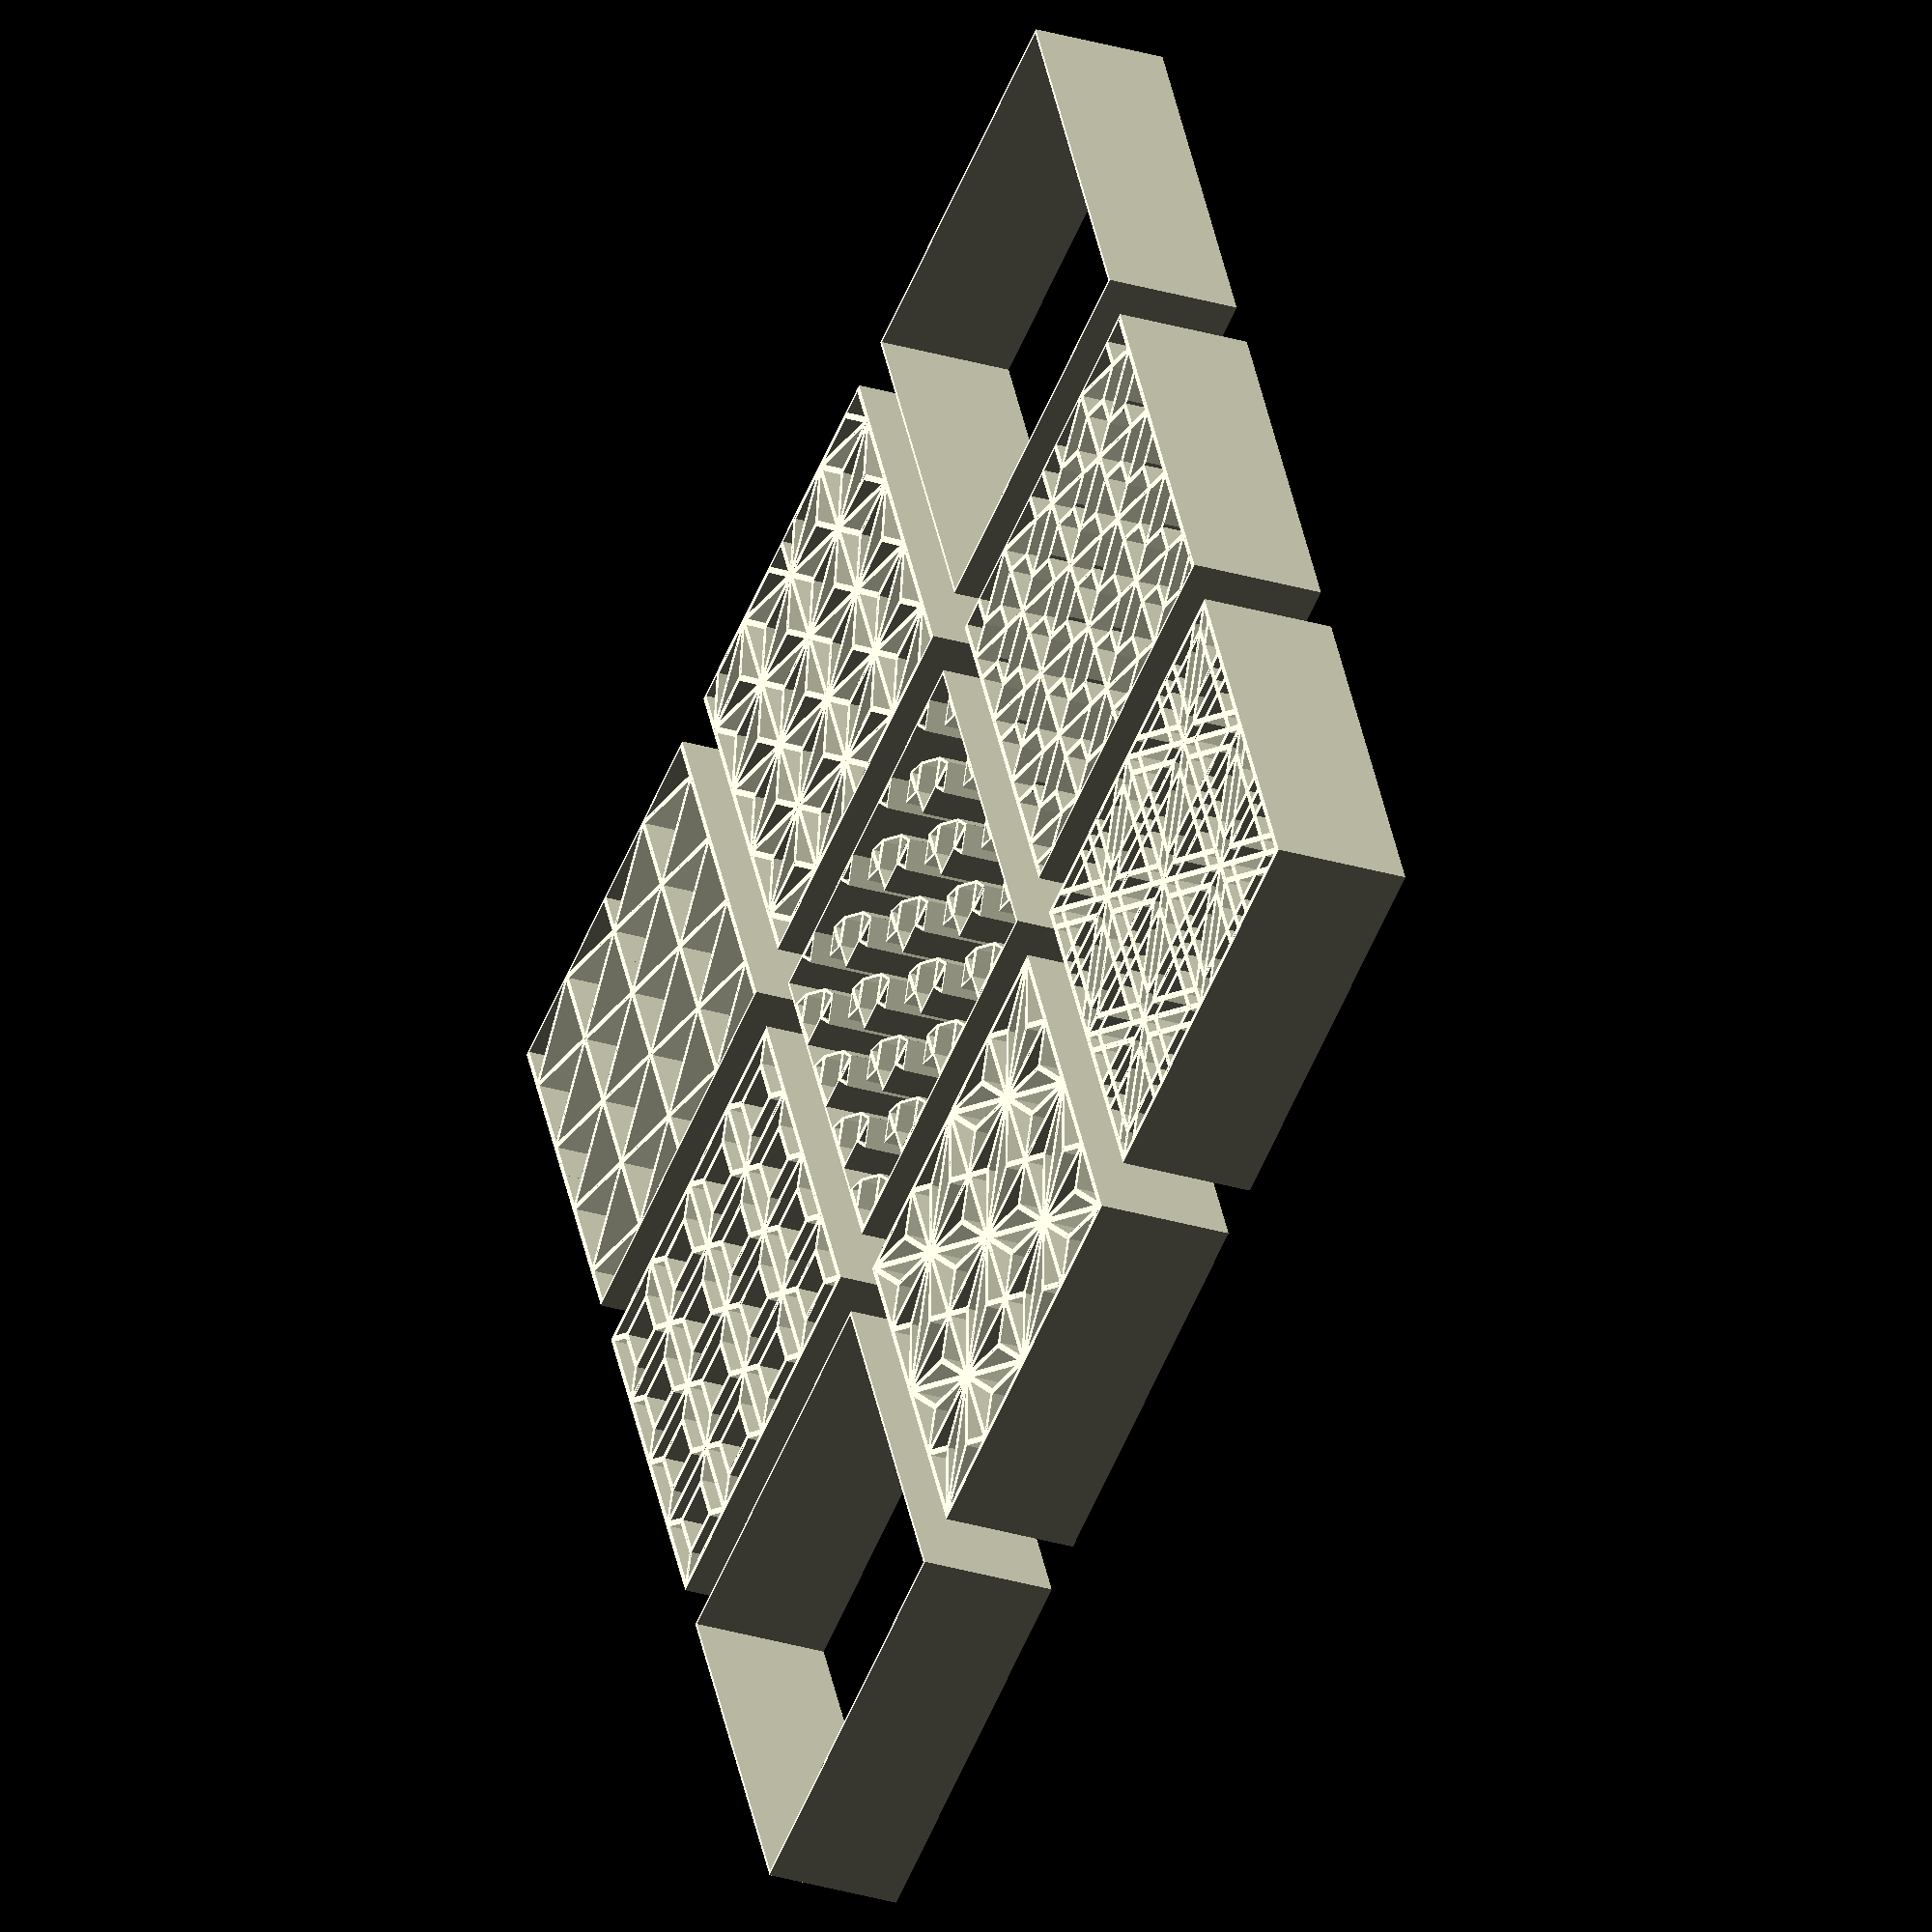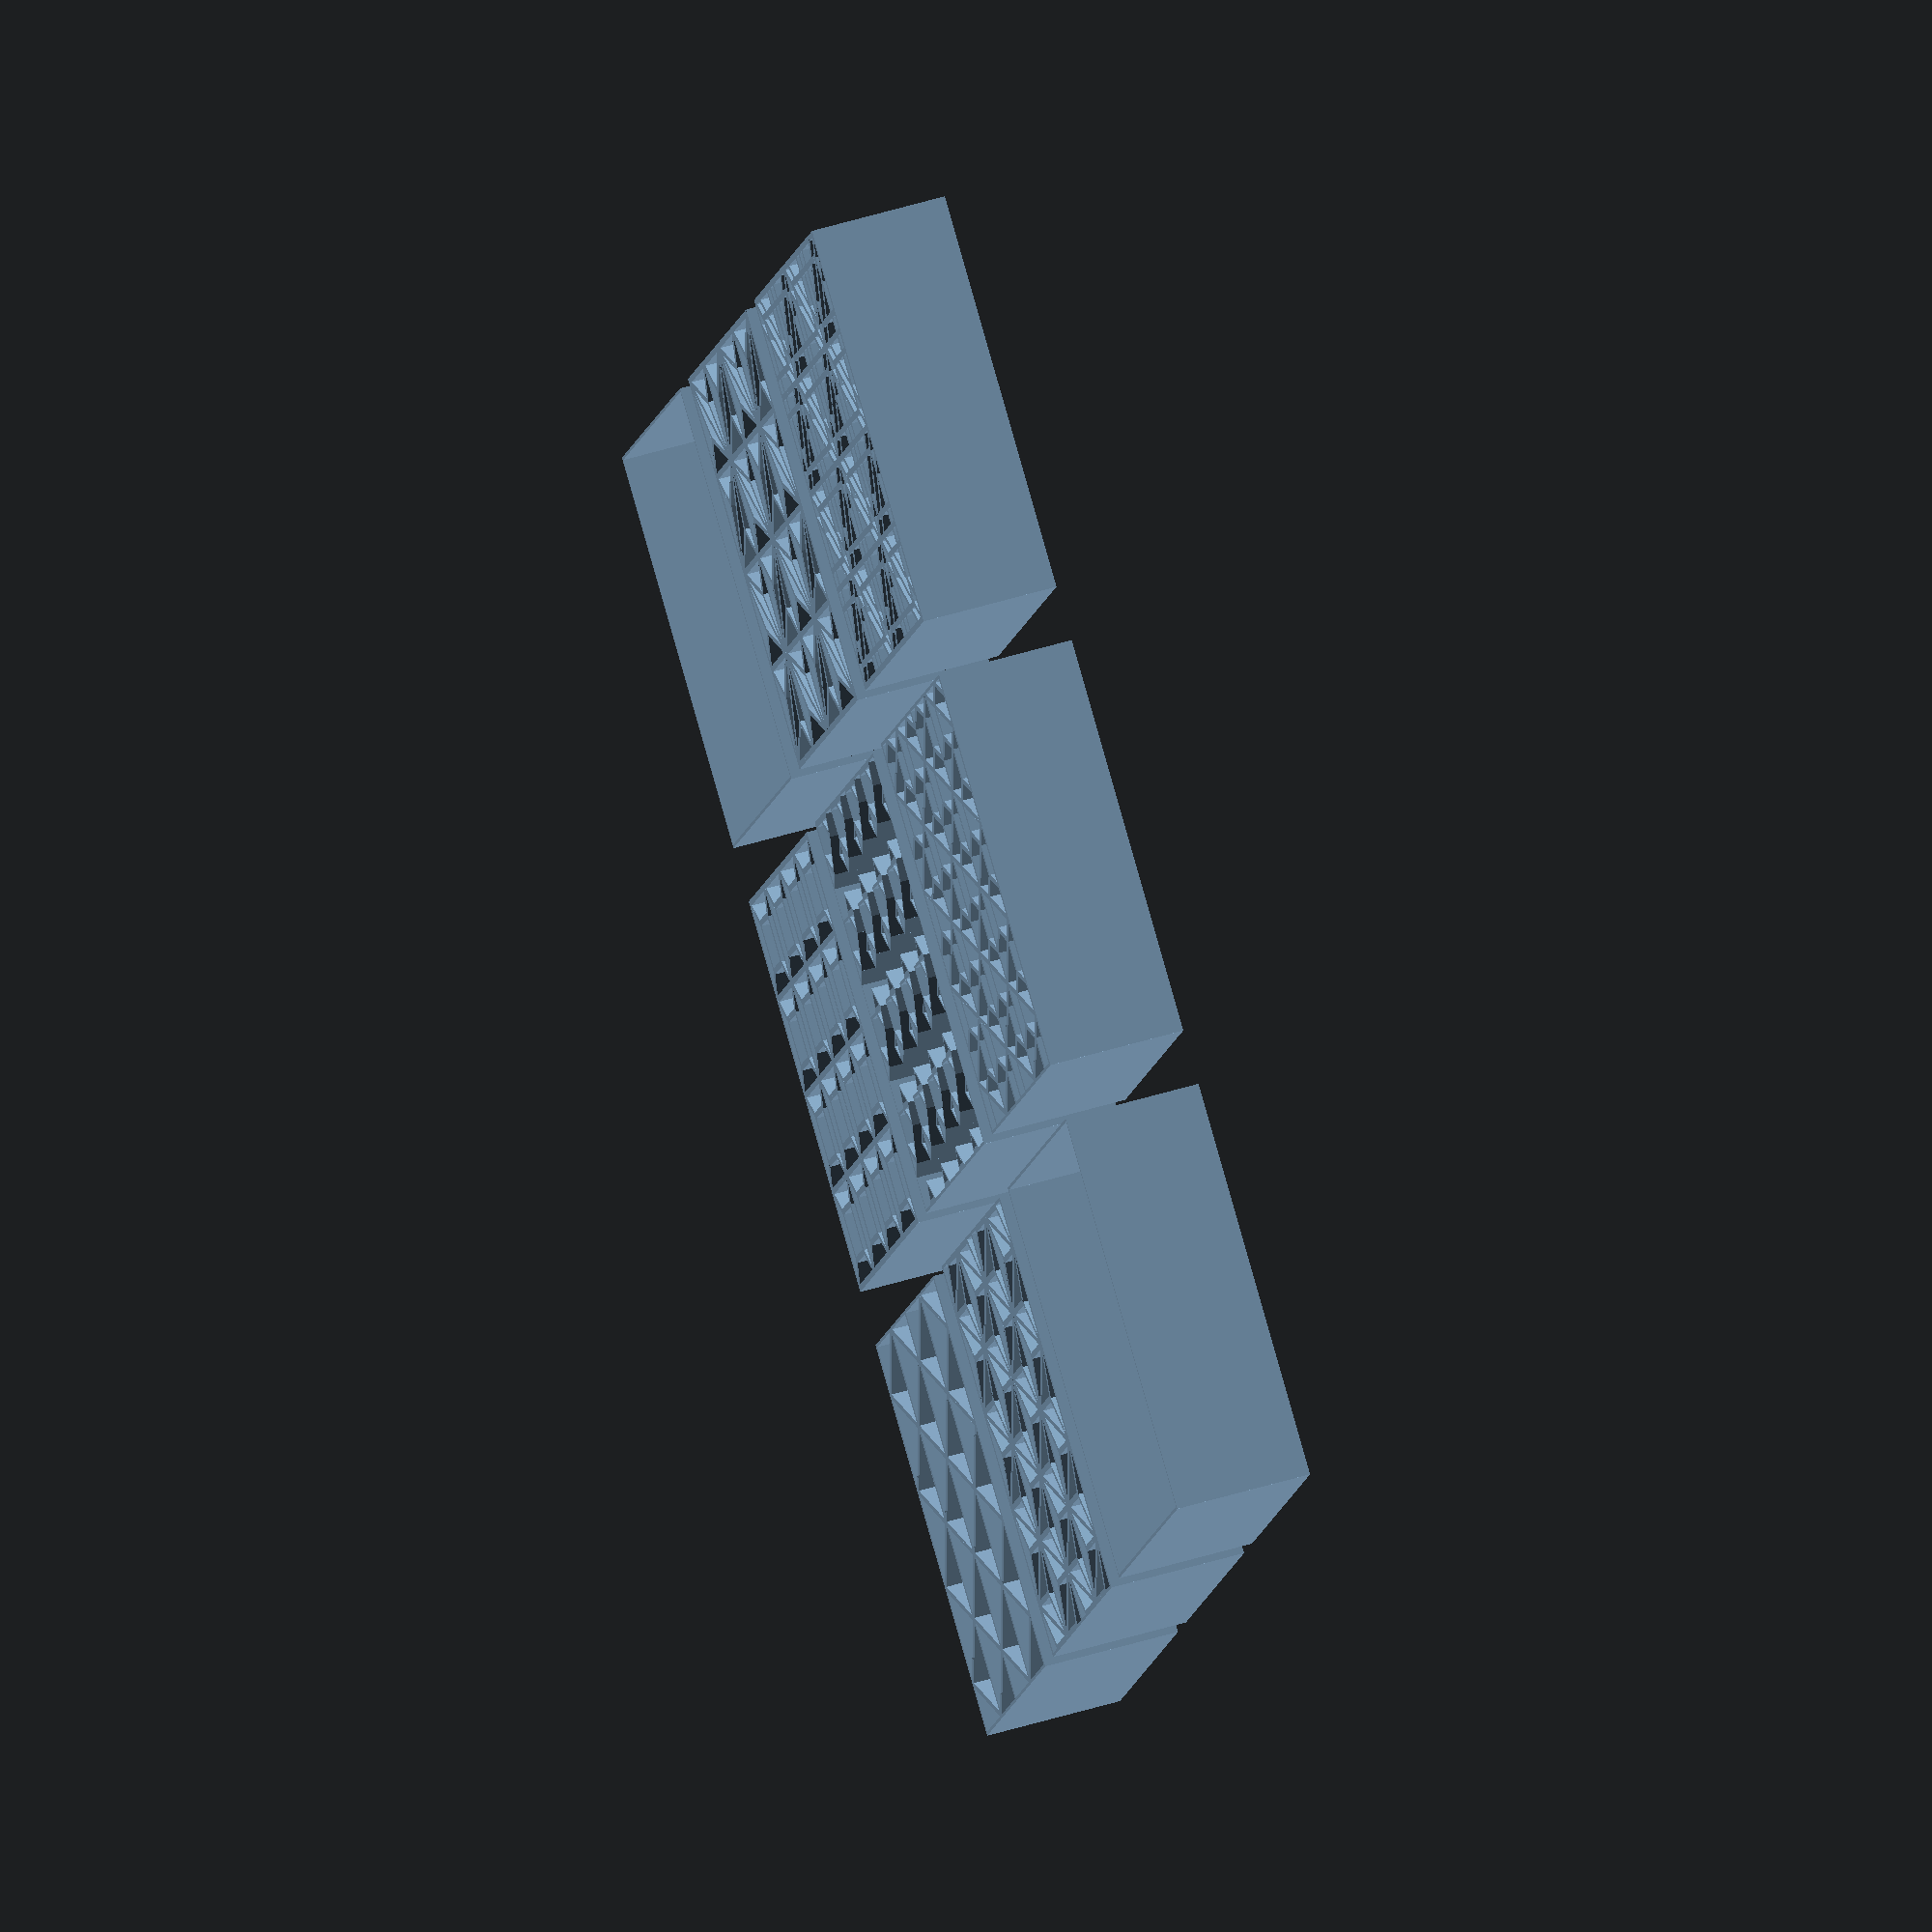
<openscad>
//
// This is a Kumiko pattern generator
// It generates 2D polygons very fast
// Don't forget to linear_extrude it!
// @author George Laza (geodynamics)
//
// Sample images can be found at these sites:
// ------------------------------------------
// http://www.kskdesign.com.au/shoji/kumiko.html
// http://yoshiharawoodworks.com/en/about/kumiko
// https://simplynativejapan.com.au/materials/kumiko
// https://www.tanihata.co.jp/english/takumi/tree
// http://www.sashikan.com/en/design_list.html

// Example:
// --------
// Kumiko(KAKUASANOHA, [[0,0],[1,0],[1,1],[0,1]], [2,2]);

rows=3;
cols=3;
for (x = [0:1:(rows-1)])
{
    for (y = [0:1:(cols-1)])
    {
        tile = _computeTileRect([[0,0],[10,0],[10,10],[0,10]], [3, 3], x, y);
        
        Kumiko(x + y*cols,
               _scaleRect(tile, -.2),
               [2, 2]);
    }
}

// Pattern Constants:
// ------------------
NONE = 0; // Can be used to only draw the frame

// Square
KAKUASANOHA  = 1;
GOMAGARA     = 2;
TSUTSUIDUTSU = 3;
MASUTSUNAGI  = 4;

// Hexagonal
MITSUKUDE    = 6;
ASANOHA      = 7;
BISHAMON     = 5;

/*
Sakura
SakuraKikko
KasaneRindo
YaeUrahanaKikko
KawariUrahanaKikko
Kagome
YaeKagome
HishisannojiKuzushi
MasuTsunagi
ManjiTsunagi

Sayagata
Izutsu
WariBishi
SanjuBishi
TsumiIsiKikko

Mikado
Shokko
NijyuShokko
AsanohaKikko
BentenKikko
*/

/**
 * Renders a 2D Kumiko pattern
 * @param pattern One of the pattern constants
 * @param rectangle A vector of 4 points denoting the
 *                  coordinates of the bouding box
 *                  in a counter clockwise direction
 *                  Example: [[0,0],[1,0],[1,1],[0,1]]
 * @param grid A vector holding two integers:
 *             the number of columns and rows
 *             in the grid. Example: [cols,rows]
 * @param frame A boolean indicating whether to box
 *              the model in a frame or not.
 * @param thickness The thickness of all the edges
 *                  In absolute size compared to
 *                  rectangle provided above. Ex:
 *                  rect = [[0,0],[1,0],[1,1],[0,1]]
 *                  grid = [2,2], thickness = 0.1
 *                  each edge will be 1/5 of the 
 *                  tile, which is huge, by the way. 
 *                  If left as 0, an appropriate 
 *                  thickness will be selected: 3%
 */
module Kumiko(pattern = KAKUASANOHA,
              rectangle = [[0,0],[1,0],[1,1],[0,1]],
              grid = [1, 1],
              frame = true,
              thickness = 0)
{
    actualThickness = thickness == 0
        ? let (sampleTile = _computeTileRect(rectangle, grid, 0, 0))
          0.03*norm(_vectorize([sampleTile[0], sampleTile[1]]))
        : thickness;
    
    if (frame)
    {
        Frame(rectangle, FRAME_LEFT, actualThickness);
        Frame(rectangle, FRAME_BOTTOM, actualThickness);
        Frame(rectangle, FRAME_RIGHT, actualThickness);
        Frame(rectangle, FRAME_TOP, actualThickness);
    }
    
    scaledRect = frame ? _scaleRect(rectangle, -actualThickness/2) : rectangle;
    
    for (x = [0:1:grid.x-1])
    {
        for (y = [0:1:grid.y-1])
        {
            tile = _computeTileRect(scaledRect, grid, x, y);
            
            if (pattern == KAKUASANOHA)
                KakuAsanoha(tile, actualThickness);
            if (pattern == ASANOHA)
                Asanoha(tile, actualThickness);
            if (pattern == MITSUKUDE)
                Mitsukude(tile, actualThickness);
            if (pattern == BISHAMON)
                BishamonKikkou(tile, actualThickness);
            if (pattern == TSUTSUIDUTSU)
                Tsutsuidutsu(tile, actualThickness);
            if (pattern == GOMAGARA)
                GomaGara(tile, actualThickness);
            if (pattern == MASUTSUNAGI)
                MasuTsunagi(tile, actualThickness);
        }
    }
}


//  _  __               _ _         
// | |/ /   _ _ __ ___ (_) | _____  
// | ' / | | | '_ ` _ \| | |/ / _ \ 
// | . \ |_| | | | | | | |   < (_) |
// |_|\_\__,_|_| |_| |_|_|_|\_\___/ 
//  _____ _ _           
// |_   _(_) | ___  ___ 
//   | | | | |/ _ \/ __|
//   | | | | |  __/\__ \
//   |_| |_|_|\___||___/
//

/**
 *      Mitsukude
 *
 *   3            .2
 *   |         .-' |
 *   |      .-'    |
 *   |   .-'       |
 *  30.-'          |
 *   |`-.          |
 *   |   `-.       |
 *   |      `-.    |
 *   |         `-. |
 *   0            `1
 */
module Mitsukude(rectangle, thickness)
{
    // Decompose tile into quarters
    for (quarterRect = _mirrorEveryNth(_mirrorEveryNth(_subdivide(rectangle), 1, 4), 2, 4))
    {
        p0 = quarterRect[0];
        p1 = quarterRect[1];
        p2 = quarterRect[2];
        p3 = quarterRect[3];
        p30 = _interpolate(p3, p0);
        
        polygon(_outline([p1, p30, p0], thickness, OPEN));
        polygon(_outline([p30, p1, p2], thickness));
        polygon(_outline([p3, p30, p2], thickness, OPEN));
    }
}

/**
 *       Asanoha
 *
 *   3    23------.2
 *   |   /     .-'/|
 *   |  /   .-'  / |
 *   | / .-'    /  |
 *  30.-'______/   |
 *   |`-.      \   |
 *   | \ `-.    \  |
 *   |  \   `-.  \ |
 *   |   \     `-.\|
 *   0    01------`1
 */
module Asanoha(rectangle, thickness)
{
    // Decompose tile into quarters
    for (quarterRect = _mirrorEveryNth(_mirrorEveryNth(_subdivide(rectangle), 1, 4), 2, 4))
    {
        p0 = quarterRect[0];
        p1 = quarterRect[1];
        p2 = quarterRect[2];
        p3 = quarterRect[3];
        p01 = _interpolate(p0, p1, 1/3);
        p12 = _interpolate(p1, p2);
        p23 = _interpolate(p2, p3, 2/3);
        p30 = _interpolate(p3, p0);
        
        // Cut each quarter in half
        for (triangle = _subdivide([p30, p1, p2]))
        {
            polygon(_outline(triangle, thickness));
        }
        // Top
        polygon(_outline([p23, p30, p2], thickness));
        polygon(_outline([p3, p30, p23], thickness, OPEN));
        // Bottom
        polygon(_outline([p01, p30, p0], thickness, OPEN));
        polygon(_outline([p1, p30, p01], thickness));
    }
}

/**
 *   Kaku-Asanoha
 *
 *   3-rectangle-2
 *   |     |   / |
 *   |     |  /  |
 *   |     | /  outer triangle
 *   |_____|/____|
 *   |     | quar|
 *   |     | rect|
 *   |     |     |
 *   |     |     |
 *   0-----------1
 */
module KakuAsanoha(rectangle, thickness)
{
    // Decompose tile into quarters
    for (quarterRect = _rotateEveryNth(_subdivide(rectangle), 1, 2))
    {
        // Cut each quarter in half
        for (outerTriangle = _triangulate(quarterRect))
        {
            // Decompose each tringle in 3
            for (innerTriangle = _triangulate(outerTriangle))
            {
                polygon(_outline(innerTriangle, thickness));
            }
        }
    }
}

/**
 *   Bishamon-kikkou
 *
 *   3    23      .2
 *   |    |    .-' |
 *   |    | .-'    |
 *   |   .C'      .12
 *  30.-'   `-. -' |
 *   |`-.      |   |
 *   |   `-.   |   |
 *   A      `-.|   |
 *   |-.     .-B-. |
 *   0  `-01'     `1
 */
module BishamonKikkou(rectangle, thickness)
{    
    // Decompose tile into quarters
    for (quarterRect = _mirrorEveryNth(_mirrorEveryNth(_subdivide(rectangle), 1, 4), 2, 4))
    {
        p0 = quarterRect[0];
        p1 = quarterRect[1];
        p2 = quarterRect[2];
        p3 = quarterRect[3];
        p01 = _interpolate(p0, p1, 1/3);
        p12 = _interpolate(p1, p2);
        p23 = _interpolate(p2, p3, 2/3);
        p30 = _interpolate(p3, p0);
        pA = _interpolate(p30, p0, 2/3);
        pB = _interpolate(p30, p1, 2/3);
        pC = _interpolate(p30, p2, 1/3);
        
        up = _vectorize([p0, p3]);
        down = _vectorize([p3, p0]);
        
        // Top
        polygon(_outline([p3, p30, pC, p23], thickness, OPEN));
        polygon(_outline([p23, pC, p2], thickness, OPEN));
        
        // Center
        for (trapezoid = _trapizate([p30, p1, p2]))
        {
            polygon(_outline(trapezoid, thickness));
        }
        
        // Bottom
        polygon(_outline([p01, pA, p0], thickness, OPEN));
        polygon(_outline([pA, p01, pB, p30], thickness));
        polygon(_outline([p1, pB, p01], thickness, OPEN));
    }
}

/**
 *   Tsutsuidutsu
 *
 *   +-----------+
 *   |\_________/|
 *   | |       | |
 *   | |       | |
 *   | |       | |
 *   | |       | |
 *   | |       | |
 *   | |_______| |
 *   |/         \|
 *   +-----------+
 */
module Tsutsuidutsu(rectangle, thickness)
{
    // Decompose tile into quarters
    for (quarterRect = _mirrorEveryNth(_mirrorEveryNth(_subdivide(rectangle), 1, 4), 2, 4))
    {
        for (trapezoid = _trapizate(quarterRect))
        {
            polygon(_outline(trapezoid, thickness));
        }
    }
}

/**
 *           Goma Gara
 *
 *   3                 ,-2
 *                  ,-H ,I
 *               ,-' ,G' |
 *            ,-' ,-' |  |
 *         ,-' ,-'    |  |
 *       ,B---C-------E--F
 *    ,-' ,-'         |  |
 *   0---A------------D--1
 *
 */
module GomaGara(rectangle, thickness)
{
    // Decompose tile into quarters
    for (quarterRect = _rotateEveryNth(_rotateEveryNth(_rotateEveryNth(_subdivide(rectangle), 1, 1), 2, 1), 3, 1))
    {
        for (triangle = _mirrorEveryNth(_triangulate(quarterRect)), 1, 1) {
            p0 = triangle[0];
            p1 = triangle[1];
            p2 = triangle[2];
            pA = _interpolate(p0, p1, 0.25);
            pB = _interpolate(p0, p2, 0.2);
            pI = _interpolate(p1, p2, 0.75);
            pH = _interpolate(p0, p2, 0.8);
            pF = _interpolate(p1, p2, 0.2);
            pC = _interpolate(pA, pI, 0.2666);
            pD = _interpolate(p0, p1, 0.8);
            pG = _interpolate(pA, pI, 0.7333);
            pE = _interpolate(pB, pF, 0.75);//0.7925);
            
            polygon(_outline([p0, pA, pC, pB], thickness));
            polygon(_outline([pA, pD, pE, pC], thickness));
            polygon(_outline([pD, p1, pF, pE], thickness));
            polygon(_outline([pE, pF, pI, pG], thickness));
            polygon(_outline([pC, pE, pG], thickness));
            polygon(_outline([pB, pC, pG, pH], thickness));
            polygon(_outline([pG, pI, p2, pH], thickness));
        }
    }
}

/**
 *           Goma Gara
 *
 *   3--F-----------E--2
 *   |   `-.     ,-'   |
 *   G      '-K-'     ,D
 *   |`-.  ,-' `-. ,-' |
 *   |   :L.     ,J.   |
 *   H,-'   `-I-'   `-.C
 *   |     ,-' `-.     |
 *   0----A-------B----1
 *
 */
module MasuTsunagi(rectangle, thickness)
{
    // Decompose tile into quarters
    for (quarterRect = _subdivide(rectangle))
    {
        p0 = quarterRect[0];
        p1 = quarterRect[1];
        p2 = quarterRect[2];
        p3 = quarterRect[3];
        pA = _interpolate(p0, p1, 1/3);
        pB = _interpolate(p0, p1, 2/3);
        pC = _interpolate(p1, p2, 1/3);
        pD = _interpolate(p1, p2, 2/3);
        pE = _interpolate(p2, p3, 1/3);
        pF = _interpolate(p2, p3, 2/3);
        pG = _interpolate(p3, p0, 1/3);
        pH = _interpolate(p3, p0, 2/3);
        pI = _interpolate(pA, pD, 1/3);
        pJ = _interpolate(pA, pD, 2/3);
        pK = _interpolate(pH, pE, 2/3);
        pL = _interpolate(pH, pE, 1/3);
        
        polygon(_outline([p0, pA, pI, pL, pH], thickness));
        polygon(_outline([pA, pB, pI], thickness));
        polygon(_outline([pC, pD, pJ], thickness));
        polygon(_outline([pE, pF, pK], thickness));
        polygon(_outline([pH, pL, pG], thickness));
    }
}

/**
 * Draws a rectangular box frame on the inside
 * 
 * 3----2  +----+
 * |    |  |\__/|
 * |    |  ||__||
 * |    |  |/  \|
 * 0----1  +----+
 * 
 * @param rectangle A vector of 4 points
 * @param side One of FRAME_* constants
 * @param thickness The thickness of the edges
 */
FRAME_LEFT   = 0;
FRAME_BOTTOM = 1;
FRAME_RIGHT  = 2;
FRAME_TOP    = 3;
module Frame(rectangle, side, thickness)
{
    scaledRect = _scaleRect(rectangle, -thickness/2);
    p0 = rectangle[0];
    p1 = rectangle[1];
    p2 = rectangle[2];
    p3 = rectangle[3];
    p00 = scaledRect[0];
    p11 = scaledRect[1];
    p22 = scaledRect[2];
    p33 = scaledRect[3];
    
    if (side == FRAME_LEFT)
        polygon([p0, p3, p33, p00]);
    if (side == FRAME_BOTTOM)
        polygon([p0, p00, p11, p1]);
    if (side == FRAME_RIGHT)
        polygon([p1, p11, p22, p2]);
    if (side == FRAME_TOP)
        polygon([p2, p22, p33, p3]);
}


//  _   _ _   _ _ _ _         
// | | | | |_(_) (_) |_ _   _ 
// | | | | __| | | | __| | | |
// | |_| | |_| | | | |_| |_| |
//  \___/ \__|_|_|_|\__|\__, |
//                      |___/ 
//  _____                 _   _                 
// |  ___|   _ _ __   ___| |_(_) ___  _ __  ___ 
// | |_ | | | | '_ \ / __| __| |/ _ \| '_ \/ __|
// |  _|| |_| | | | | (__| |_| | (_) | | | \__ \
// |_|   \__,_|_| |_|\___|\__|_|\___/|_| |_|___/
//

/**
 * Calculates the grid tile coordinates
 *
 * grid=[2,3] tile coords   i=1,j=1
 * 3---+---2   +---+---+   +---+---+
 * |   |   |   |0,0|1,0|   |   |   |
 * +---+---+   +---+---+   +---3---2
 * |   |   |   |0,1|1,1|   |   |   |
 * +---+---+   +---+---+   +---0---1
 * |   |   |   |0,2|1,2|   |   |   |
 * 0---+---1   +---+---+   +---+---+
 * 
 * @param rectangle The entire grid coordinates
 * @param grid A 1x2 vector holding the number of
 *             columns and rows in the grid [cols,rows]
 * @param i The 0-based colum index of the tile
 * @param j The 0-based row index of the tile
 * @return A rectangle representing the selected tile
 */
function _computeTileRect(rectangle, grid, i, j) =
    let(r0 = rectangle[0],
        r1 = rectangle[1],
        r3 = rectangle[3],
        u0 = _vectorize([r0, _interpolate(r0, r1, i/grid.x)]),
        v0 = _vectorize([r0, _interpolate(r0, r3, j/grid.y)]),
        u1 = _vectorize([r0, _interpolate(r0, r1, (i+1)/grid.x)]),
        v1 = _vectorize([r0, _interpolate(r0, r3, (j+1)/grid.y)]),
        p0 = _addVec(r0, _addVec(u0, v0)),
        p1 = _addVec(r0, _addVec(u1, v0)),
        p2 = _addVec(r0, _addVec(u1, v1)),
        p3 = _addVec(r0, _addVec(u0, v1)))
    //[p0, p1, p2, p3];
    [p0,p1,p2,p3];

/**
 * Traces the outline of a shape
 * @param shape Triangle or quadrilateral
 * @param geometry One of:
 *
 *  CLOSED   OPEN   PARTIAL
 *
 *  3----2  3----2  3----2
 *  |    |       |       |
 *  |    |       |       |
 *  0----1  0----1  0    1
 *  
 *    2       2       2
 *   / \       \       \
 *  0---1   0---1   0   1
 *
 * @return A polygon that traces the outline
 */
CLOSED=0;
OPEN=1;
PARTIAL=2;
function _outline(shape, thickness, geometry = CLOSED) = 
    let (center = _center(shape),
         p0 = shape[0],
         p1 = shape[1],
         p2 = shape[2])
    len(shape) == 3 // Triangle
    ? let(p00 = _innerPoint([p2, p0, p1], thickness, geometry),
          p11 = _innerPoint([p0, p1, p2], thickness),
          p22 = _innerPoint([p0, p2, p1], thickness, geometry))
        geometry == CLOSED
        ? [p0, p1, p2, p0, p00, p22, p11, p00]

        // geometry == OPEN
        : [p0, p1, p2, p22, p11, p00]

    : len(shape) == 4 // Quadrilateral
    ? let (p3 = shape[3],
           p00 = _innerPoint([p3, p0, p1], thickness, geometry),
           p11 = _innerPoint([p0, p1, p2], thickness),
           p22 = _innerPoint([p1, p2, p3], thickness),
           p33 = _innerPoint([p2, p3, p0], thickness))
        geometry == CLOSED
        ? [p0, p1, p2, p3, p0, p00, p33, p22, p11, p00]
        
        : let(p33 = _innerPoint([p0, p3, p2], thickness, OPEN))
        geometry == OPEN
        ? [p0, p1, p2, p3, p33, p22, p11, p00]

        : // geometry == PARTIAL
        [p1, p2, p3, p33, p22, p11]
        
    : len(shape) == 5 // Pentagon
    ? let (p3 = shape[3],
           p4 = shape[4],
           p00 = _innerPoint([p3, p0, p1], thickness, geometry),
           p11 = _innerPoint([p0, p1, p2], thickness),
           p22 = _innerPoint([p1, p2, p3], thickness),
           p33 = _innerPoint([p2, p3, p0], thickness),
           p44 = _innerPoint([p3, p4, p0], thickness))
        geometry == CLOSED
        ? [p0, p1, p2, p3, p4, p0, p00, p44, p33, p22, p11, p00]
        
        : let(p44 = _innerPoint([p0, p4, p3], thickness, OPEN))
        geometry == OPEN
        ? [p0, p1, p2, p3, p4, p44, p33, p22, p11, p00]

        : // geometry == PARTIAL
        [p1, p2, p3, p4, p44, p33, p22, p11]
        
    : // Other polygon
        [];

/**
 * Subdivides the triangle or rectangle
 * +----+    +--+--+
 * |3  2|    |32|32|
 * |    |    |01|01|
 * |    | -> +--+--+
 * |    |    |32|32|
 * |0  1|    |01|01|
 * +----+    +--+--+
 *
 * @param points A vector of 3 or 4 2D points
 *               Triangle: [[x1,y1],[x2,y2],[x3,y3]]
 *               Rectangle: [[x1,y1],[x2,y2],[x3,y3],[x4,y4]]
 * @return A vector of 3 triangles or 4 rectangles
 */
function _subdivide(shape) = len(shape) == 3
    ? // Triangle
        let (center = _center(shape),
             p0 = shape[0],
             p1 = shape[1],
             p2 = shape[2])
        [
            [p0, p1, center],
            [p1, p2, center],
            [p2, p0, center]
        ]

    : // Rectangle
        let (center = _center(shape),
             p0 = shape[0],
             p1 = shape[1],
             p2 = shape[2],
             p3 = shape[3],
             p01 = _center([p0, p1]),
             p12 = _center([p1, p2]),
             p23 = _center([p2, p3]),
             p30 = _center([p3, p0]))
        [
            [p0,     p01,    center, p30],
            [p01,    p1,     p12,    center],
            [center, p12,    p2,     p23],
            [p30,    center, p23,    p3]
        ];

/**
 * Triangulates the triangle or rectangle
 * @param points A vector of 3 or 4 2D points
 *               Triangle: [[x1,y1],[x2,y2],[x3,y3]]
 *               Rectangle: [[x1,y1],[x2,y2],[x3,y3],[x4,y4]]
 * @return A vector of 2 or 3 triangles
 */
function _triangulate(shape) =
    len(shape) == 3
    ? _subdivide(shape) // Triangle
    : // Rectangle
        let (p0 = shape[0],
             p1 = shape[1],
             p2 = shape[2],
             p3 = shape[3])
        [
            [p0, p1, p2],
            [p0, p3, p2]
        ];

/**
 * Cut the shape into trapezoids
 * @param shape Triangle or Quadrilateral
 * @return A vector of trapezoids
 */
function _trapizate(shape) =
    let (pc = _center(shape),
         p0 = shape[0],
         p1 = shape[1],
         p2 = shape[2])
    len(shape) == 3 // Triangle
    ? let (p01 = _interpolate(p0, p1, 2/3),
           p12 = _interpolate(p1, p2, 2/3),
           p20 = _interpolate(p2, p0, 2/3))
        [[p0,  p01, pc,  p20],
         [p01, p1,  p12, pc],
         [pc,  p12, p2,  p20]]

    : len(shape) == 4 // Quadrilateral
    ? let (p3 = shape[3],
           p0c = _interpolate(p0, pc),
           p1c = _interpolate(p1, pc),
           p2c = _interpolate(p2, pc),
           p3c = _interpolate(p3, pc))
        [[p0,  p1,  p1c, p0c],
         [p1,  p2,  p2c, p1c],
         [p2,  p3,  p3c, p2c],
         [p3,  p0,  p0c, p3c],
         [p0c, p1c, p2c, p3c]]
         
     : [];
    
/**
 * Rotates every Nth  shape
 * +--+ +--+ +--+ +--+    +--+ +--+ +--+ +--+
 * |32| |32| |32| |32|    |32| |21| |32| |21|
 * |01| |01| |01| |01| -> |01| |30| |01| |30|
 * +--+ +--+ +--+ +--+    +--+ +--+ +--+ +--+
 *
 * @param shapes A vector of triangles or rectangles
 * @param start The stating index where to start mirroring
 * @param n The period to mirror shapes at
 * @param i The current index of the shape vector.
 *          This variable is used to implement tail
 *          recursion: Do not use as a starting index  
 *          as it will skip all shapes before it.
 * @return A vector of shapes where every second is rotated
 */
function _rotateEveryNth(shapes, start, n, i=0) =
    let (rotateNow = i >= start && (i - start) % n == 0)
    i == (len(shapes) - 1)
    ? [_rotateShape(shapes[i], rotateNow)] // Last shape
    : concat([_rotateShape(shapes[i], rotateNow)], _rotateEveryNth(shapes, start, n, i+1));

/**
 * Rotates the shape counter-clockwise
 * +--+    +--+
 * |32|    |21|
 * |01| -> |30|
 * +--+    +--+
 *
 * @param shape A vector of 3 or 4 points
 * @return The same list of points rolled over
 */
function _rotateShape(shape, rotateNow=true) =
    !rotateNow 
    ? shape
    
    : len(shape) == 3
    ? [shape[1], shape[2], shape[0]]

    : len(shape) == 4
    ? [shape[1], shape[2], shape[3], shape[0]]
    
    : shape;

/**
 * Mirrors every Nth shape
 * start = 2
 * n = 2
 * +--+ +--+ +--+ +--+    +--+ +--+ +--+ +--+
 * |32| |32| |32| |32|    |32| |23| |32| |23|
 * |01| |01| |01| |01| -> |01| |10| |01| |10|
 * +--+ +--+ +--+ +--+    +--+ +--+ +--+ +--+
 *      ^         ^
 * @param shapes A vector of triangles or rectangles
 * @param start The stating index where to start mirroring
 * @param n The period to mirror shapes at
 * @param i The current index of the shape vector.
 *          This variable is used to implement tail
 *          recursion: Do not use as a starting index  
 *          as it will skip all shapes before it.
 * @return A list of shapes with every Nth mirrored
 */
function _mirrorEveryNth(shapes, start, n, i=0) =
    let (mirrorNow = i >= start && (i - start) % n == 0)
    i == (len(shapes) - 1)
    ? [_mirrorShape(shapes[i], mirrorNow)] // Last shape
    : concat([_mirrorShape(shapes[i], mirrorNow)], _mirrorEveryNth(shapes, start, n, i+1));


/**
 * Mirrors the shape in the X direction
 * +--+    +--+
 * |32|    |23|
 * |01| -> |10|
 * +--+    +--+
 *
 * @param shape A vector of 3 or 4 points
 * @param mirrorNow Whether to mirror or not
 * @return The same list of points reordered
 */
function _mirrorShape(shape, mirrorNow=true) = 
    !mirrorNow
    ? shape
    
    : len(shape) == 3 
    ? [shape[1], shape[0], shape[2]]
    
    : len(shape) == 4
    ? [shape[1], shape[0], shape[3], shape[2]]
    
    : shape;

/**
 * Interpolates a point on a line
 * @param p0 The first point on the line
 * @param p1 The second point on the line
 * @param amount How far along the line 
 *               segment the result should be
 * @return A point on the line
 */
function _interpolate(p0, p1, amount=0.5) =
    let (dx = p1.x - p0.x, 
         dy = p1.y - p0.y)
    [p0.x + amount*dx, p0.y + amount*dy];

/**
 * Computes the center point of a line or shape
 * @param points An vector of 2, 3 or 4 2D points
 *               Line: [[x1,y1],[x2,y2]]
 *               Triangle: [[x1,y1],[x2,y2],[x3,y3]]
 * @return A single point that is at the center.
 */
function _center(shape) =
    len(shape) == 2 // Line with 2 points
    ? _interpolate(shape[0], shape[1])
         
    : len(shape) == 3 // Triangle with 3 points
    ? [(shape[0].x + shape[1].x + shape[2].x)/3,
       (shape[0].y + shape[1].y + shape[2].y)/3]
             
    : len(shape) == 4 // Quad with 4 points
    ? [(shape[0].x + shape[1].x + shape[2].x + shape[3].x)/4,
       (shape[0].y + shape[1].y + shape[2].y + shape[3].y)/4]
    
    : [5, 5];

/**
 * @param triangle A vector of 3 points
 * @param thichness The stick thickness
 * @return the innter point that is half of the
 *         thichness inside of the corner.
 * 0     2
 *  \ w /
 *  u\|/v
 *    1
 */
function _innerPoint(triangle, thickness, geometry = CLOSED) =
    let(u = _normalize(_vectorize([triangle[1], triangle[0]])),
        v = _normalize(_vectorize([triangle[1], triangle[2]])),
        w = _normalize([u.x+v.x, u.y+v.y]),
        angle = acos(_dot(u, v)),
        normW = thickness / (2*sin(angle/2)),
        normU = thickness / (2*sin(angle)))
    geometry == CLOSED
    ? _addVec(triangle[1], _scaleVec(w, normW))
    
    : // geometry == OPEN
    _addVec(triangle[1], _scaleVec(u, normU));

/**
 * Scales the rectangle around its center
 * 
 *                   3--------2
 * 3----2            |        |
 * |    | + amount = |        |
 * |    |    | |     |        |
 * 0----1            |        |
 *                   0--------1
 *
 * 3----2            
 * |    | - amount = 3--2
 * |    |    | |     |  |
 * 0----1            0--1
 *
 * @param rectangle A vector of 4 points
 * @param amount The absolute about by which to
 *               expand or shrink
 * @return A rectangle expanded or shrunk 
 */
function _scaleRect(rectangle, amount) =
    let (p0 = rectangle[0],
         p1 = rectangle[1],
         p2 = rectangle[2],
         p3 = rectangle[3],
         u = _scaleVec(_normalize(_vectorize([p0, p1])), amount),
         v = _scaleVec(_normalize(_vectorize([p0, p3])), amount))
     [_subVec(p0, _addVec(u, v)),
      _addVec(p1, _addVec(u, [-v.x, -v.y])),
      _addVec(p2, _addVec(u, v)),
      _addVec(p3, _addVec([-u.x,-u.y], v))];

function _dot(u, v) = u.x*v.x + u.y*v.y;
function _normalize(vec) = [vec.x/norm(vec), vec.y/norm(vec)];
function _scaleVec(vector, factor) = [vector.x*factor, vector.y*factor];
function _addVec(point, vector) = [point.x+vector.x, point.y+vector.y];
function _subVec(point, vector) = [point.x-vector.x, point.y-vector.y];
function _vectorize(line) = [_dx(line), _dy(line)];
function _dx(line) = line[1].x - line[0].x;
function _dy(line) = line[1].y - line[0].y;
</openscad>
<views>
elev=28.1 azim=334.5 roll=65.1 proj=o view=wireframe
elev=126.2 azim=62.5 roll=287.9 proj=o view=solid
</views>
